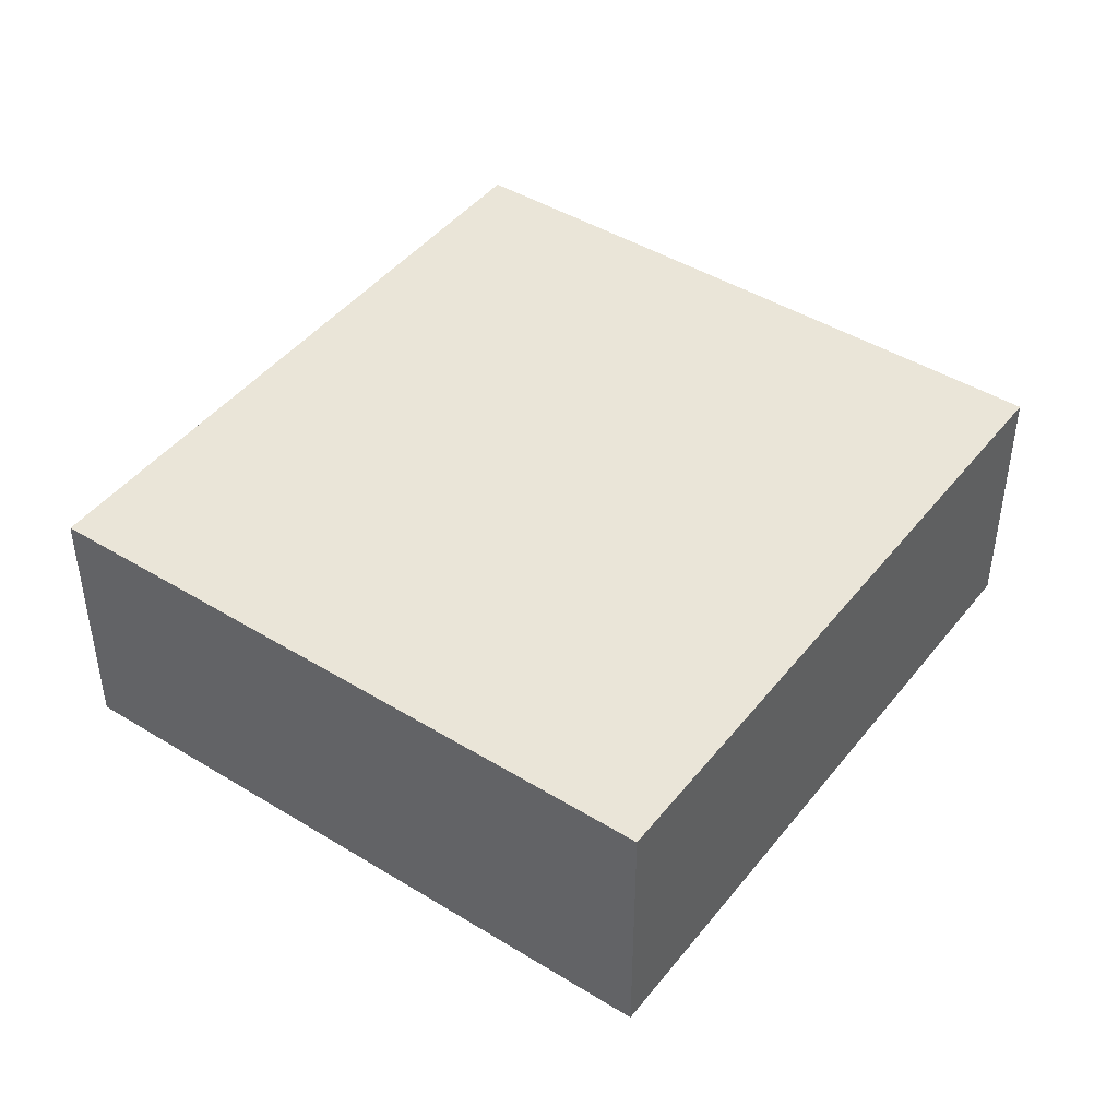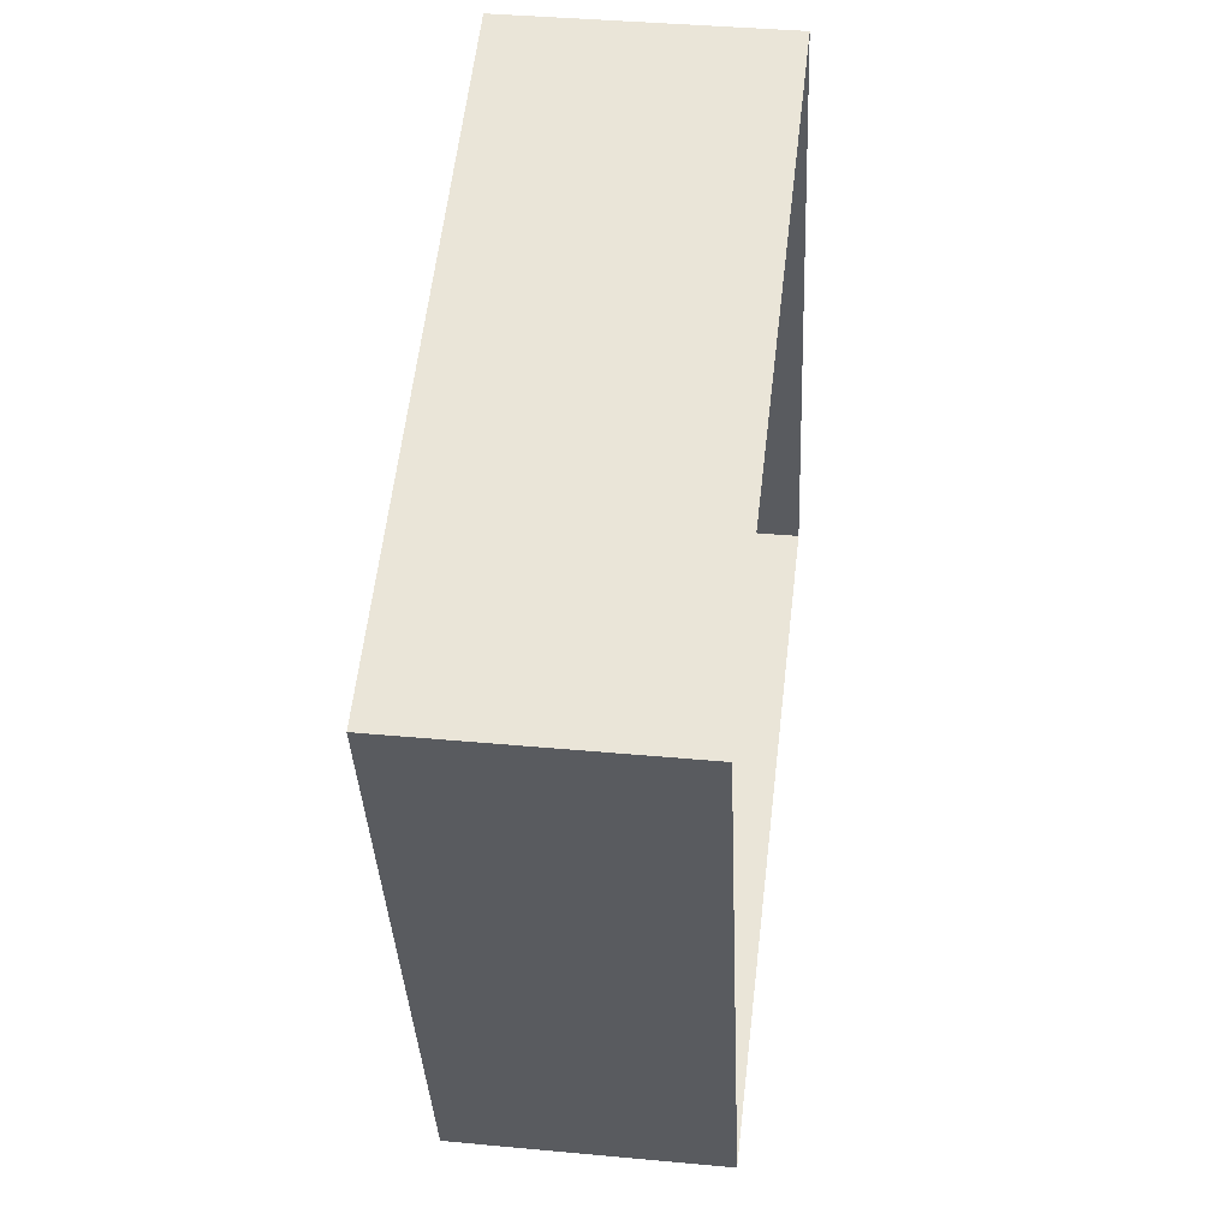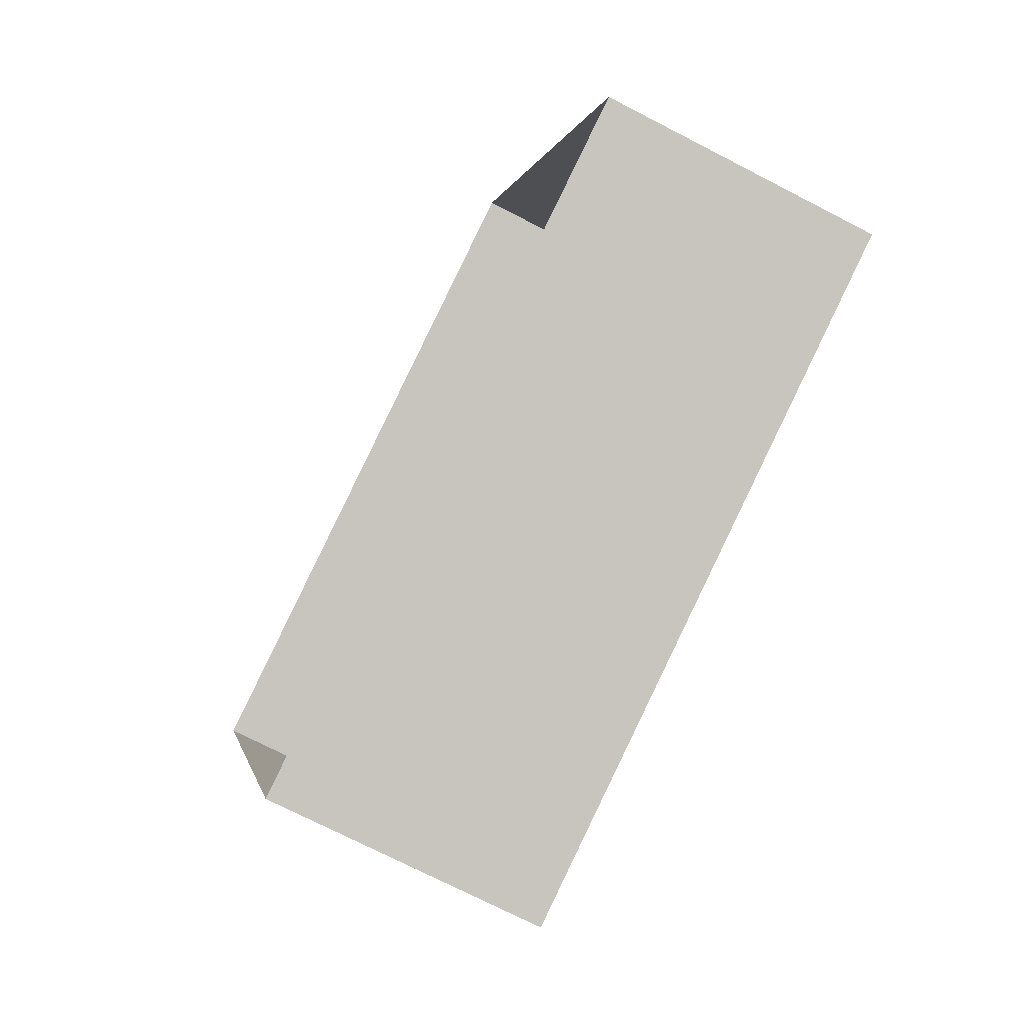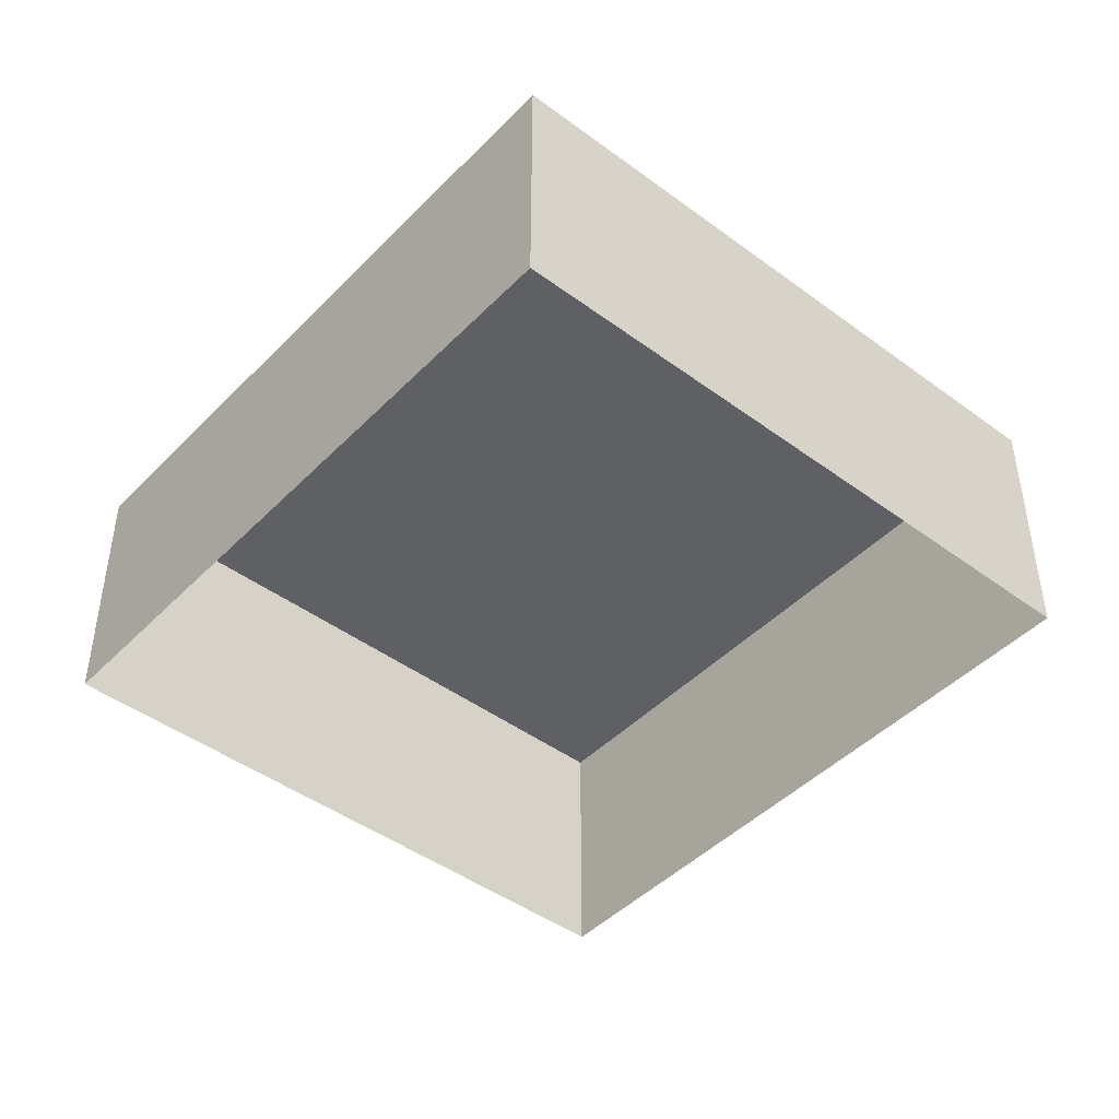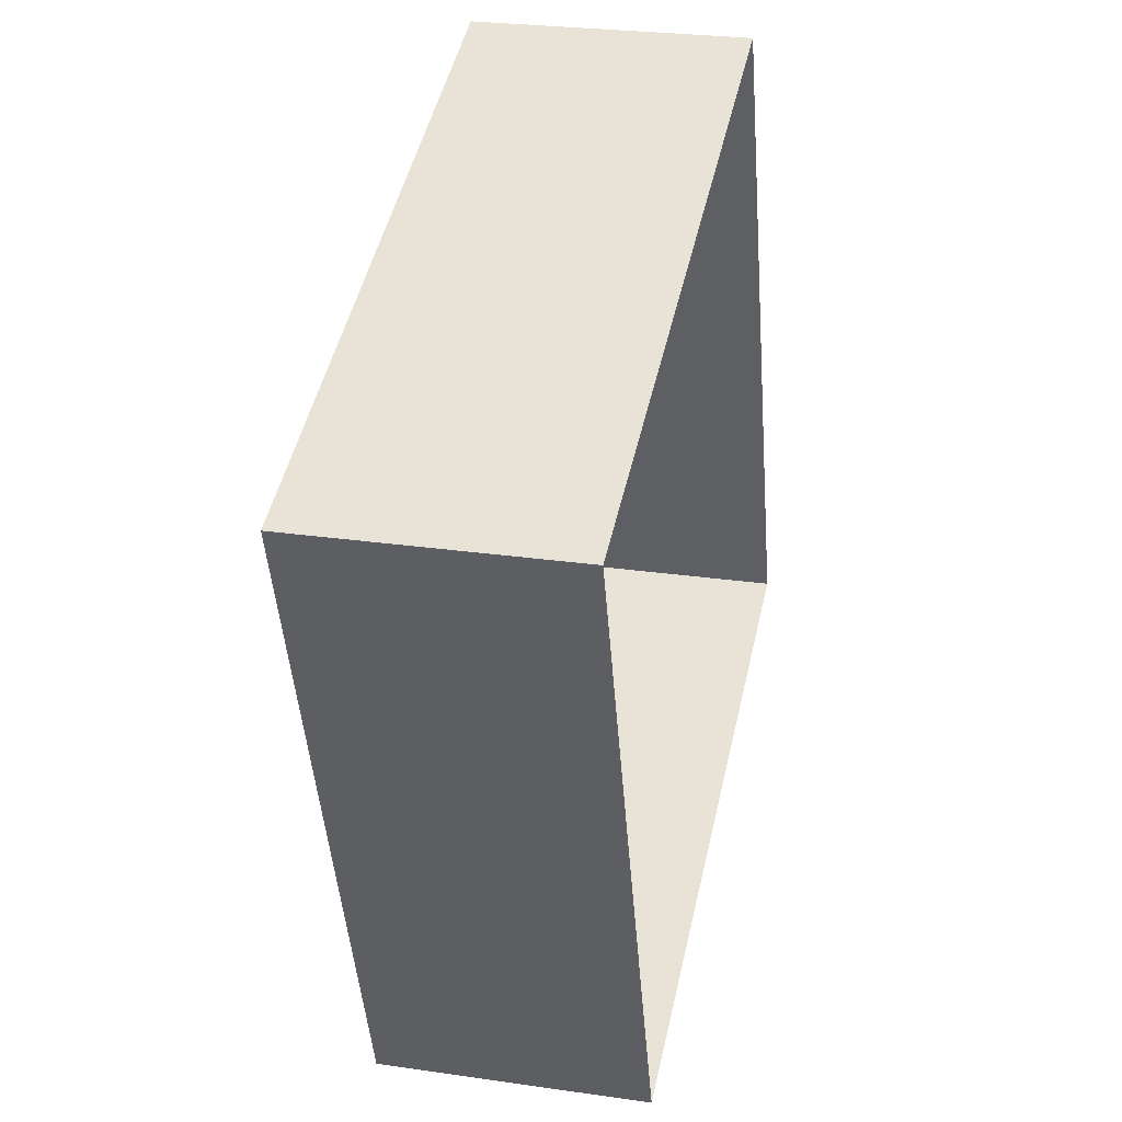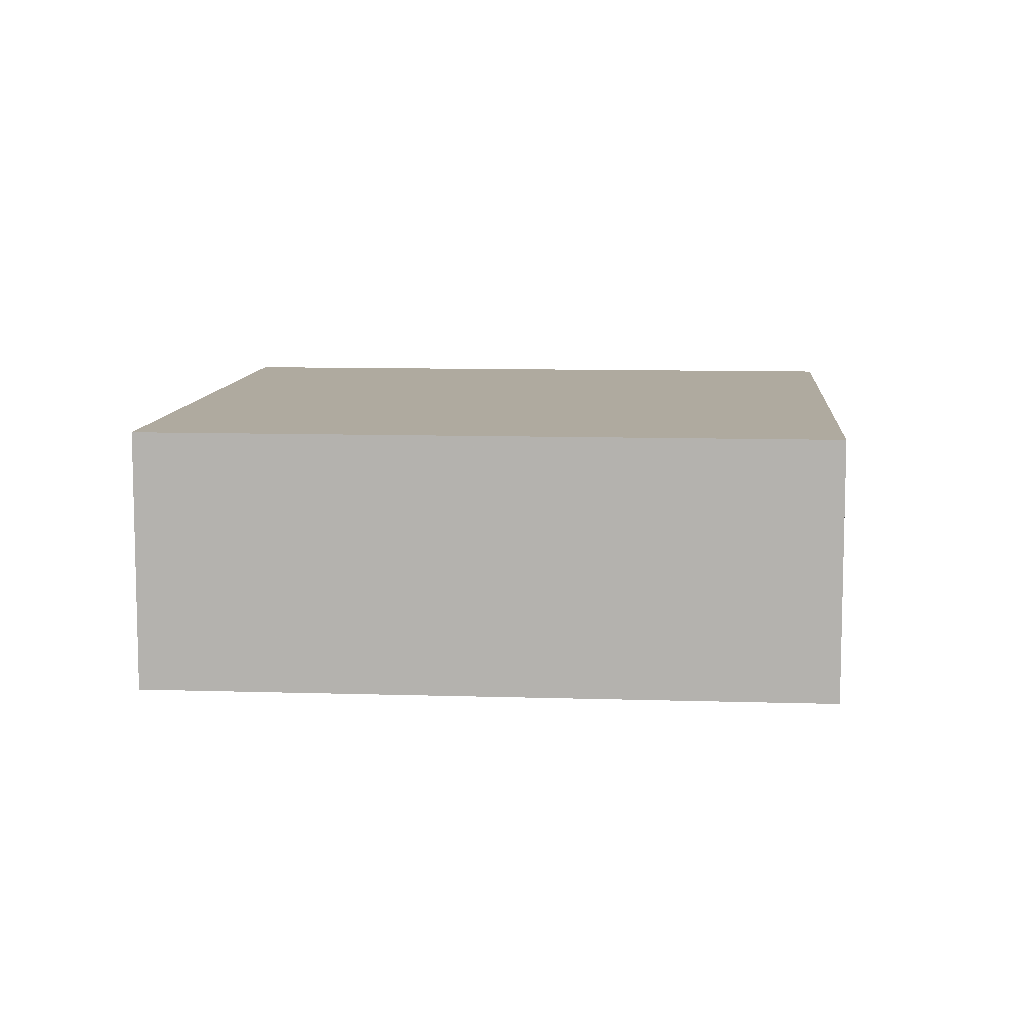
<metadata>
{"format":"obj","ext":"obj","renderer":"f3d","projection":"perspective","resolution":1024,"background":"white","views":[{"elev":44.6,"azim":16.3,"up":"+Z"},{"elev":37.7,"azim":96.9,"up":"+Y"},{"elev":-73.1,"azim":-117.4,"up":"+Y"},{"elev":-44.8,"azim":-60.0,"up":"+Z"},{"elev":26.3,"azim":102.9,"up":"+Y"},{"elev":9.4,"azim":-104.5,"up":"+Z"}]}
</metadata>
<code>
v -2.229e+05 -1.27e+05 18.73
v -2.229e+05 -1.27e+05 18.73
v -2.23e+05 -1.27e+05 18.73
v -2.23e+05 -1.27e+05 18.73
v -2.229e+05 -1.27e+05 20.89
v -2.23e+05 -1.27e+05 20.89
v -2.23e+05 -1.27e+05 20.89
v -2.229e+05 -1.27e+05 20.89
f 1 2 3
f 4 1 3
f 5 6 7
f 8 5 7
f 8 2 1
f 5 8 1
f 6 1 4
f 6 5 1
f 8 3 2
f 8 7 3
f 6 4 3
f 7 6 3

</code>
